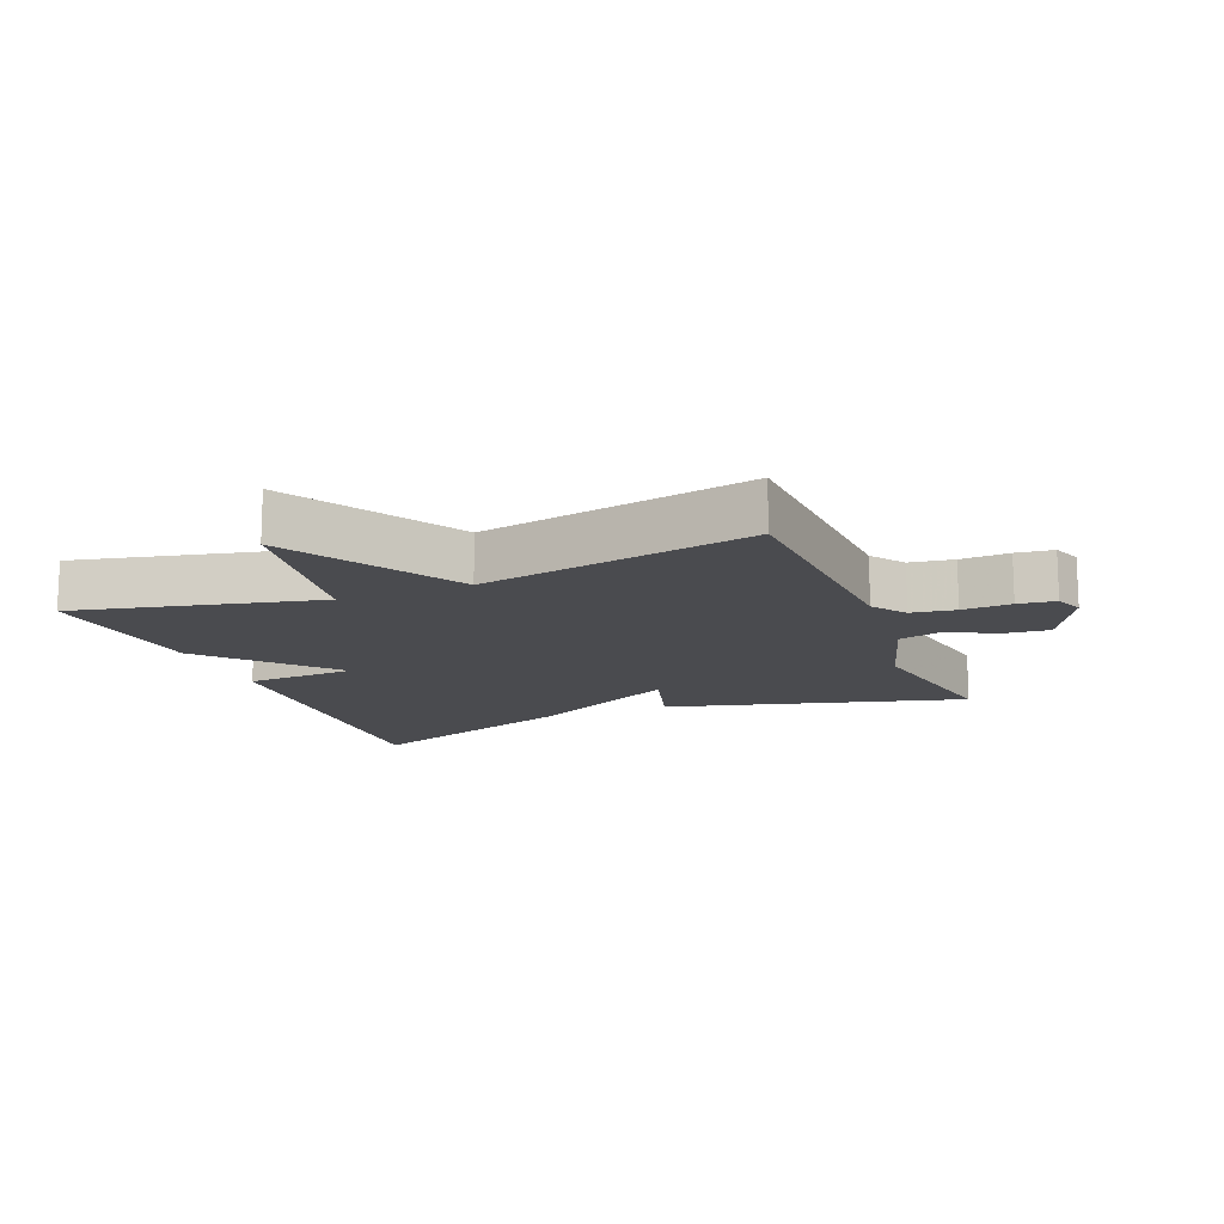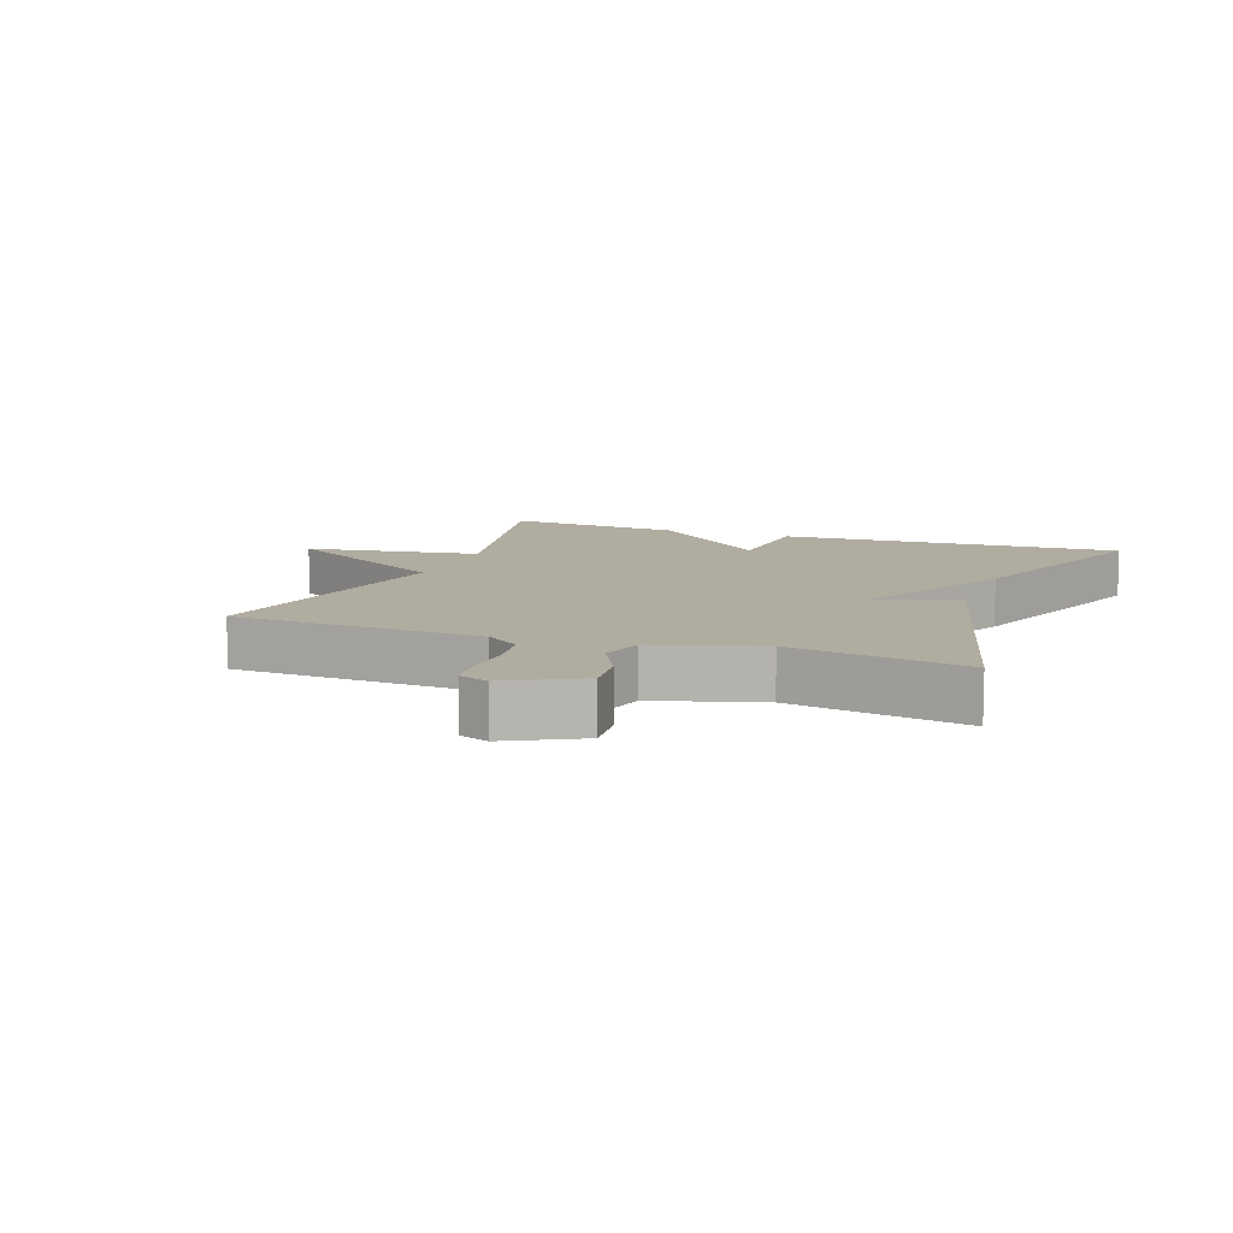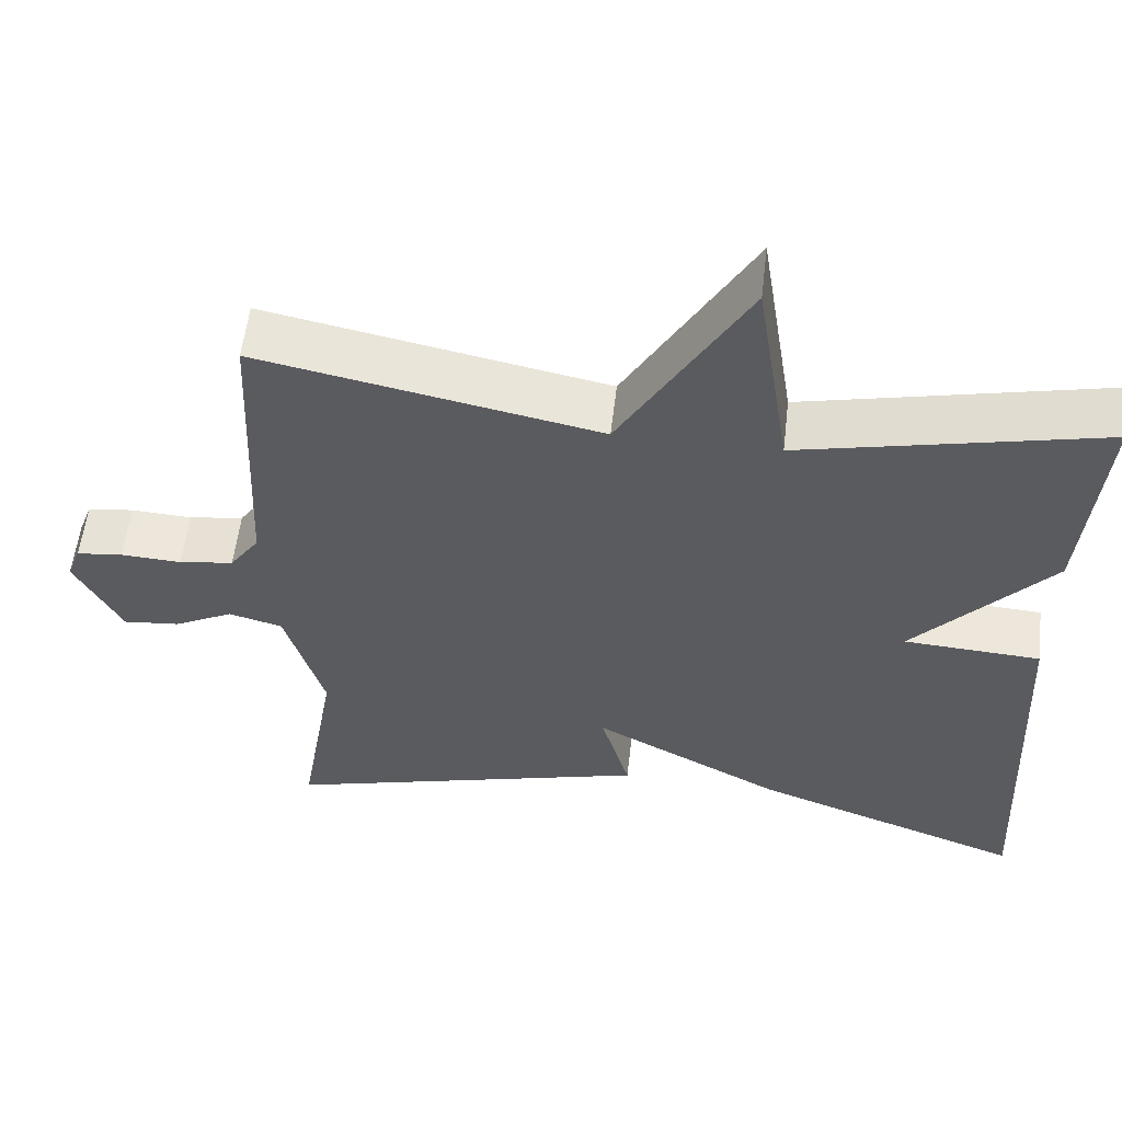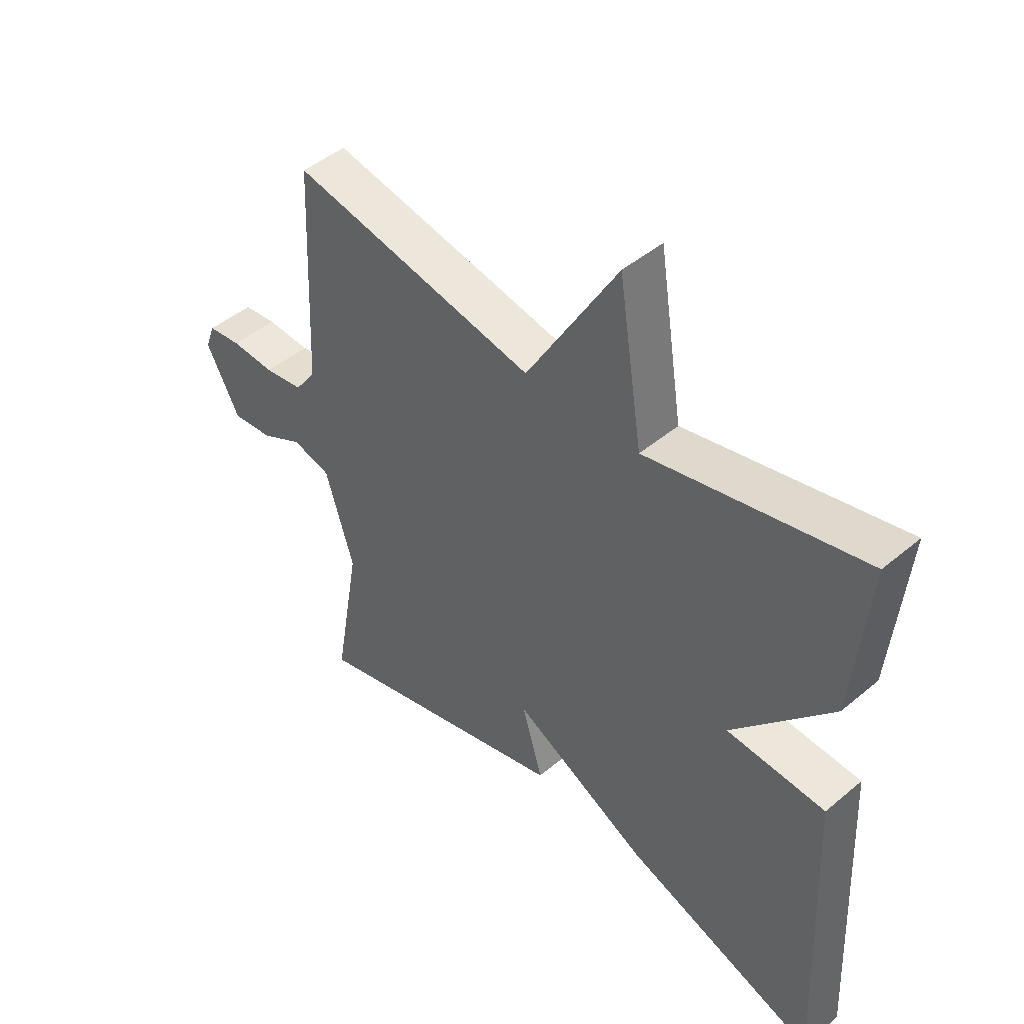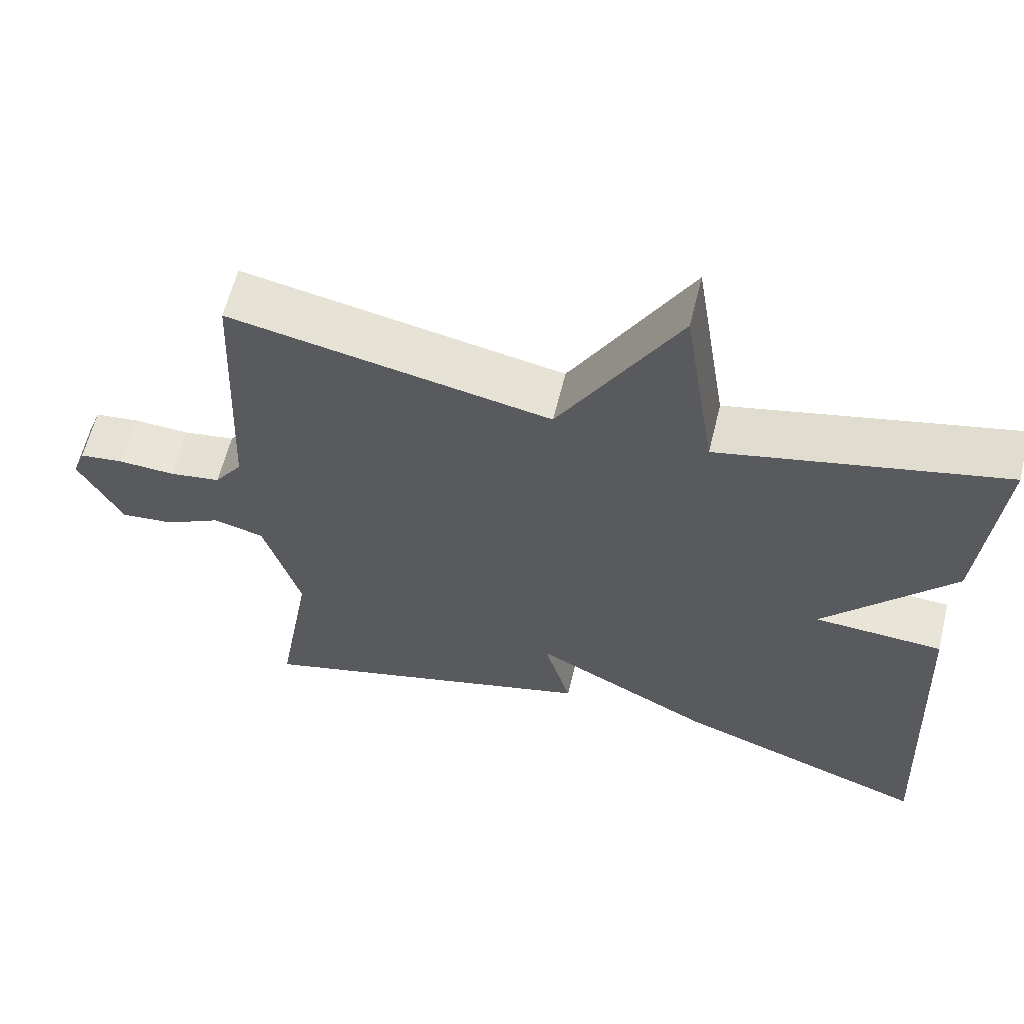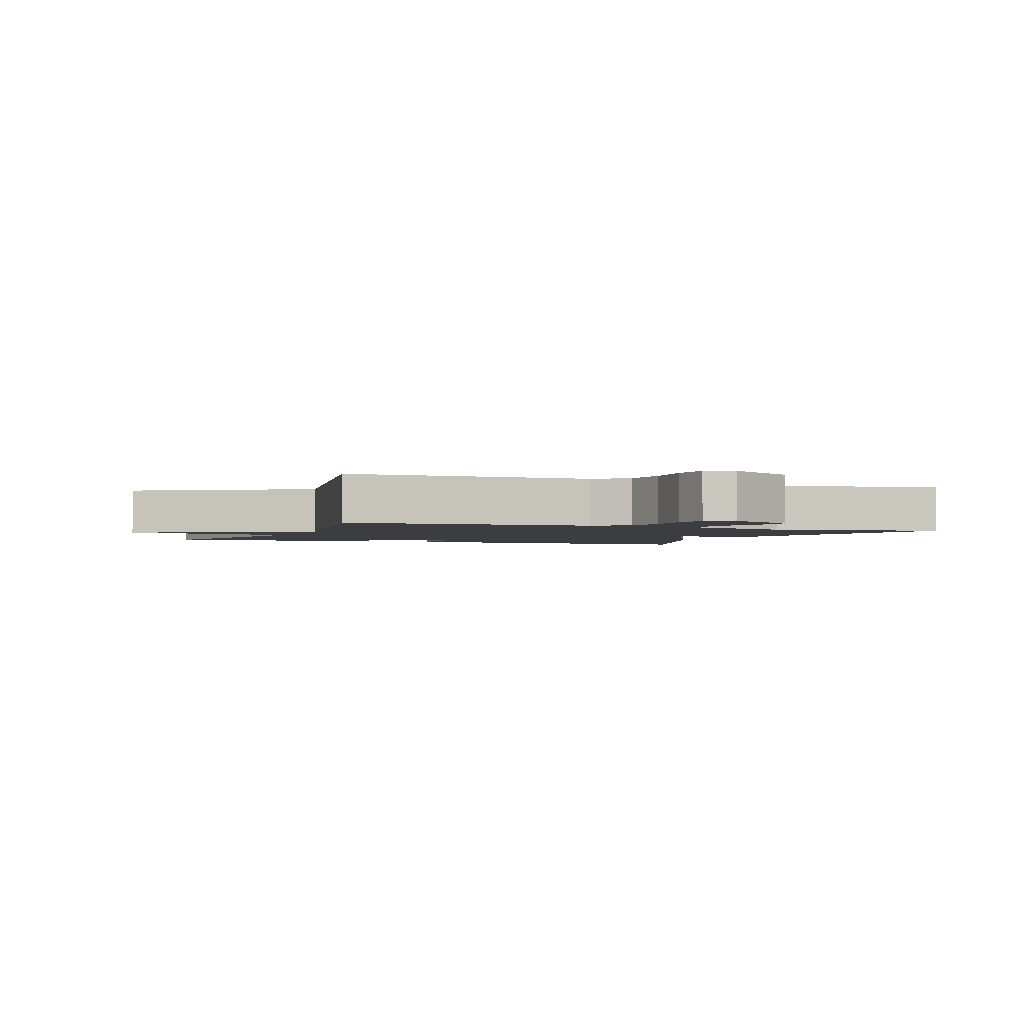
<metadata>
{"format":"obj","ext":"obj","renderer":"f3d","projection":"perspective","resolution":1024,"background":"white","views":[{"elev":-14.3,"azim":21.8,"up":"+Y"},{"elev":9.9,"azim":110.4,"up":"+Y"},{"elev":56.1,"azim":-173.4,"up":"+Z"},{"elev":46.0,"azim":-133.8,"up":"+Z"},{"elev":60.7,"azim":-166.3,"up":"+Z"},{"elev":-2.3,"azim":68.1,"up":"+Y"}]}
</metadata>
<code>
v -0.5 0.07 -0.5
v -0.475 0.07 0.027
v -0.304 0.07 0.037
v -0.475 0.07 0.227
v -0.5 0.07 0.5
v -0.125 0.07 0.416
v -0.083 0.07 0.684
v 0.075 0.07 0.416
v 0.5 0.07 0.5
v 0.517 0.07 0.12
v 0.554 0.07 0.068
v 0.622 0.07 0.058
v 0.698 0.07 0.062
v 0.756 0.07 0.055
v 0.773 0.07 0.01
v 0.715 0.07 -0.1
v 0.644 0.07 -0.093
v 0.57 0.07 -0.055
v 0.503 0.07 -0.073
v 0.454 0.07 -0.234
v 0.5 0.07 -0.5
v 0.039 0.07 -0.377
v 0.075 0.07 -0.253
v -0.161 0.07 -0.377
v -0.5 0 -0.5
v -0.475 0 0.027
v -0.304 0 0.037
v -0.475 0 0.227
v -0.5 0 0.5
v -0.125 0 0.416
v -0.083 0 0.684
v 0.075 0 0.416
v 0.5 0 0.5
v 0.517 0 0.12
v 0.554 0 0.068
v 0.622 0 0.058
v 0.698 0 0.062
v 0.756 0 0.055
v 0.773 0 0.01
v 0.715 0 -0.1
v 0.644 0 -0.093
v 0.57 0 -0.055
v 0.503 0 -0.073
v 0.454 0 -0.234
v 0.5 0 -0.5
v 0.039 0 -0.377
v 0.075 0 -0.253
v -0.161 0 -0.377
f 1 2 3
f 24 1 3
f 23 24 3
f 20 21 22 23
f 4 5 6
f 3 4 6
f 23 3 6
f 20 23 6
f 19 20 6
f 18 19 6
f 16 17 18
f 15 16 18
f 14 15 18
f 13 14 18
f 12 13 18
f 11 12 18
f 10 11 18 6
f 8 9 10
f 8 10 6
f 6 7 8
f 27 26 25
f 27 25 48
f 27 48 47
f 47 46 45 44
f 30 29 28
f 30 28 27
f 30 27 47
f 30 47 44
f 30 44 43
f 30 43 42
f 42 41 40
f 42 40 39
f 42 39 38
f 42 38 37
f 42 37 36
f 42 36 35
f 30 42 35 34
f 34 33 32
f 30 34 32
f 32 31 30
f 1 25 26 2
f 2 26 27 3
f 3 27 28 4
f 4 28 29 5
f 5 29 30 6
f 6 30 31 7
f 7 31 32 8
f 8 32 33 9
f 9 33 34 10
f 10 34 35 11
f 11 35 36 12
f 12 36 37 13
f 13 37 38 14
f 14 38 39 15
f 15 39 40 16
f 16 40 41 17
f 17 41 42 18
f 18 42 43 19
f 19 43 44 20
f 20 44 45 21
f 21 45 46 22
f 22 46 47 23
f 23 47 48 24
f 24 48 25 1

</code>
